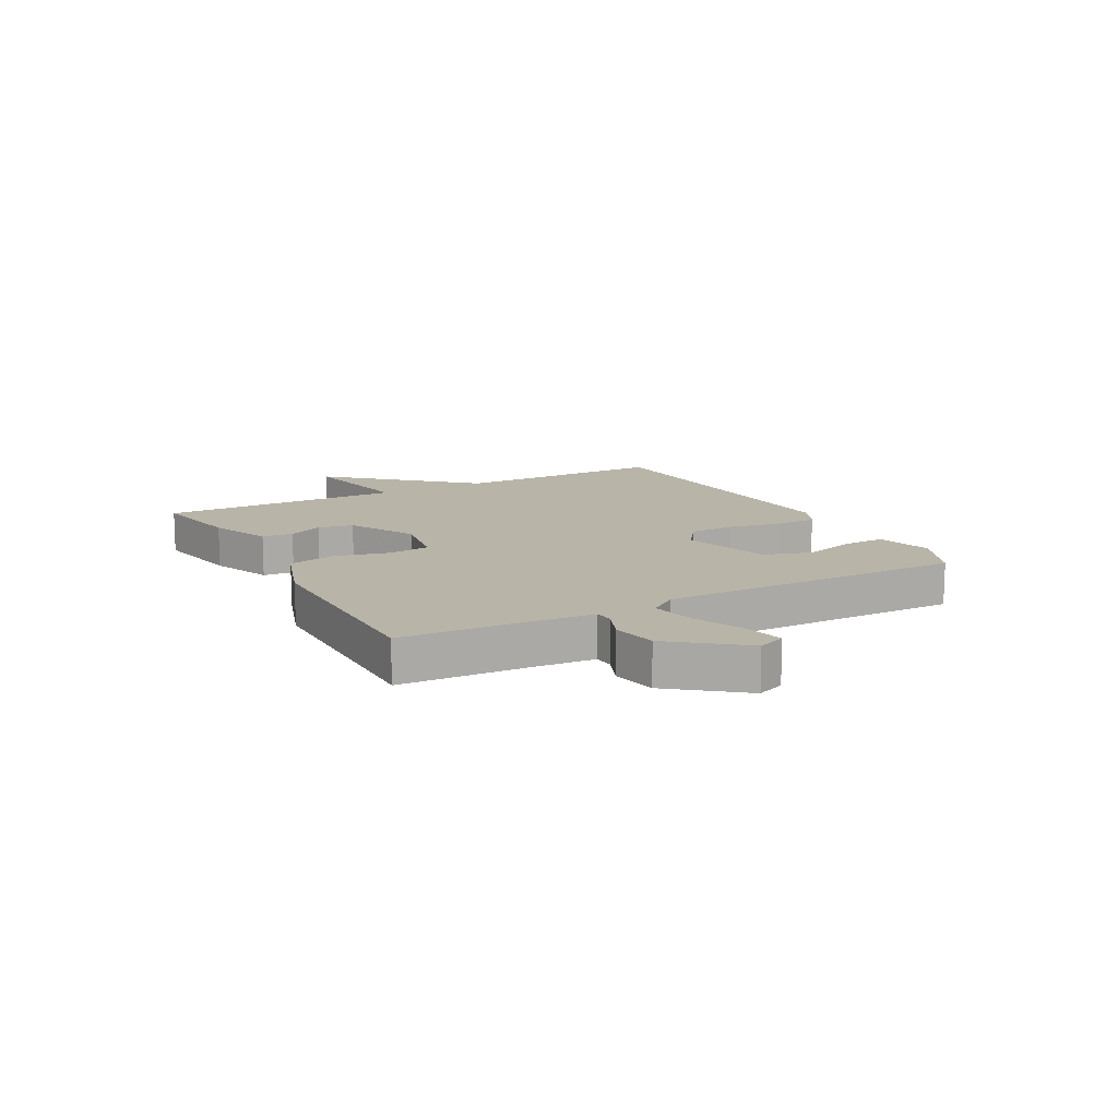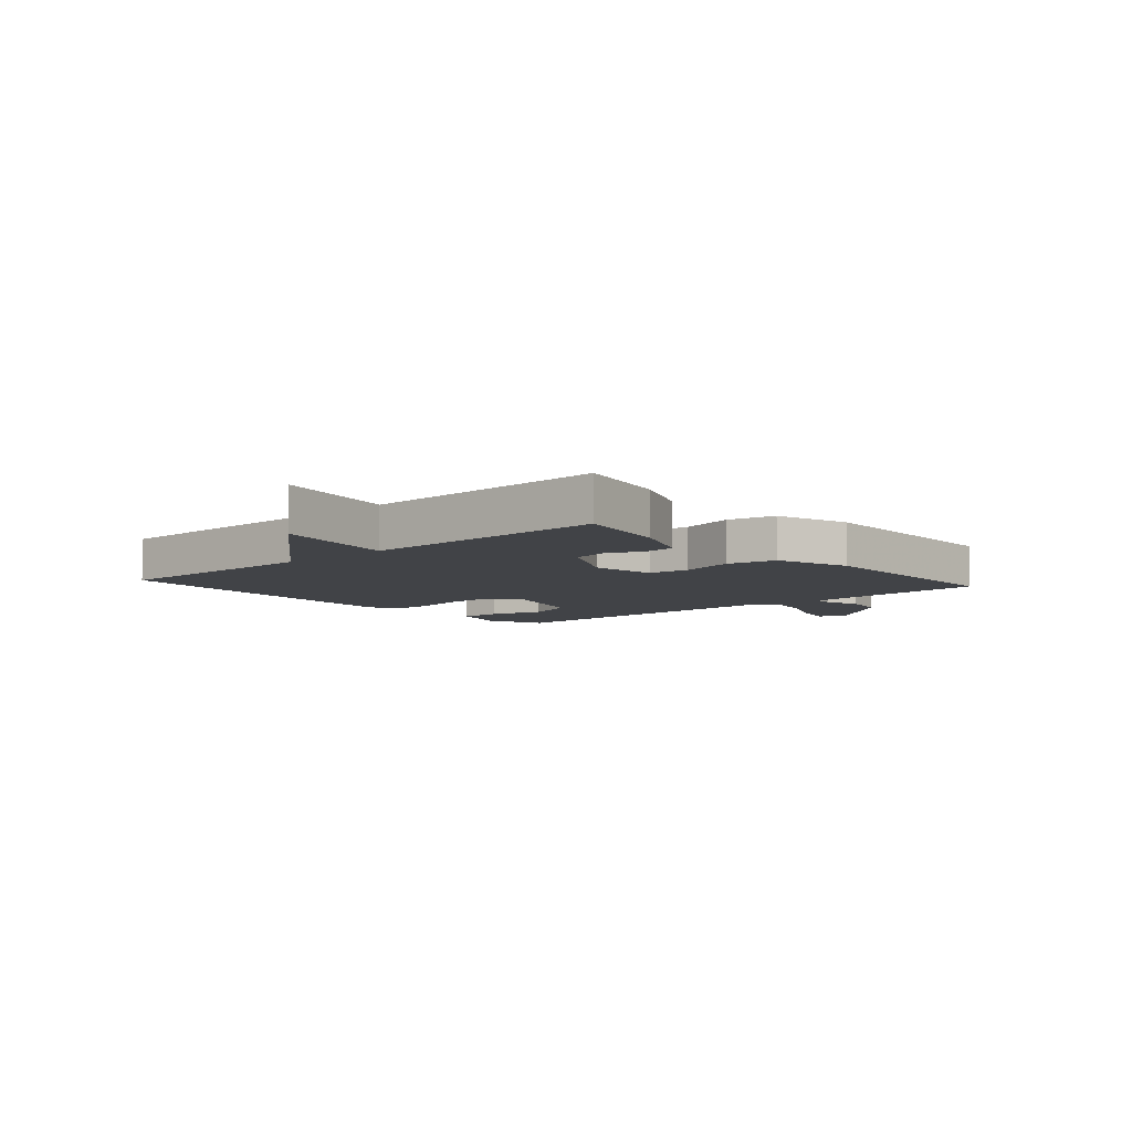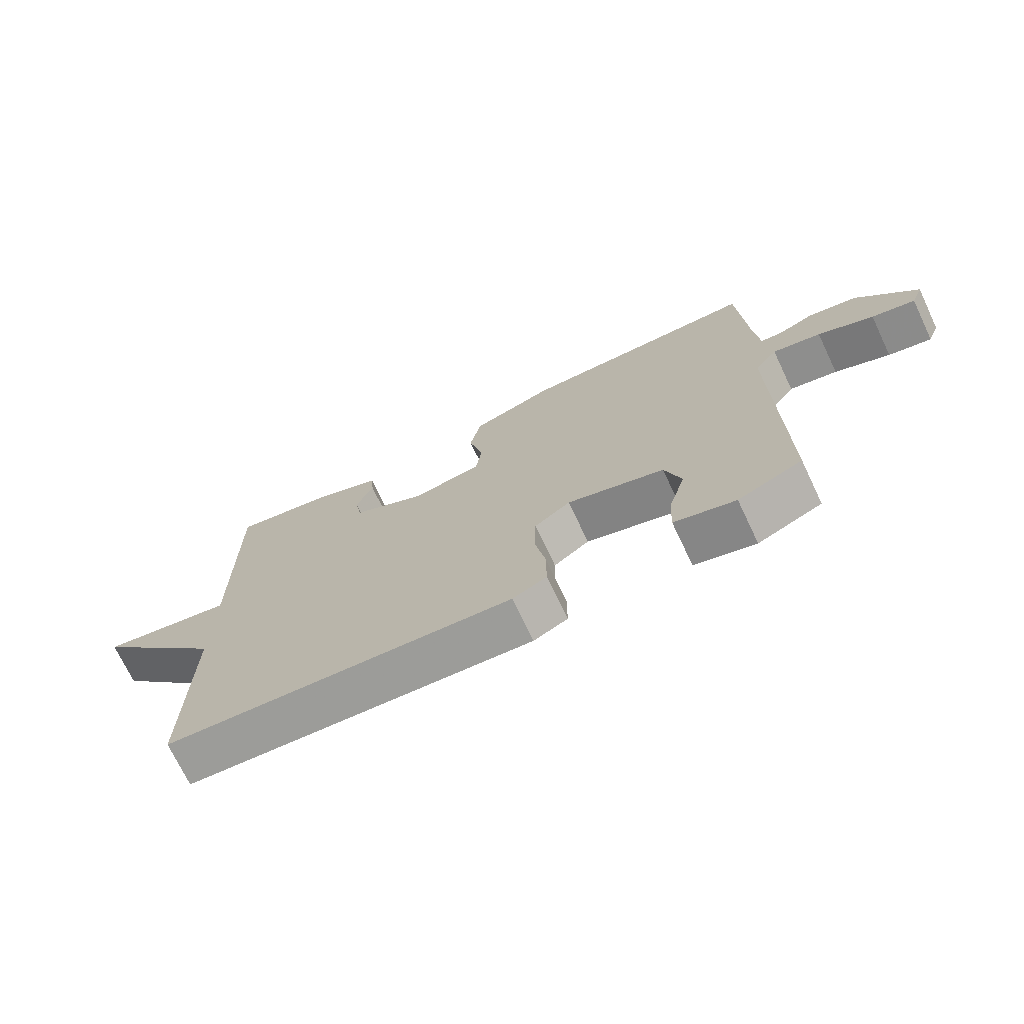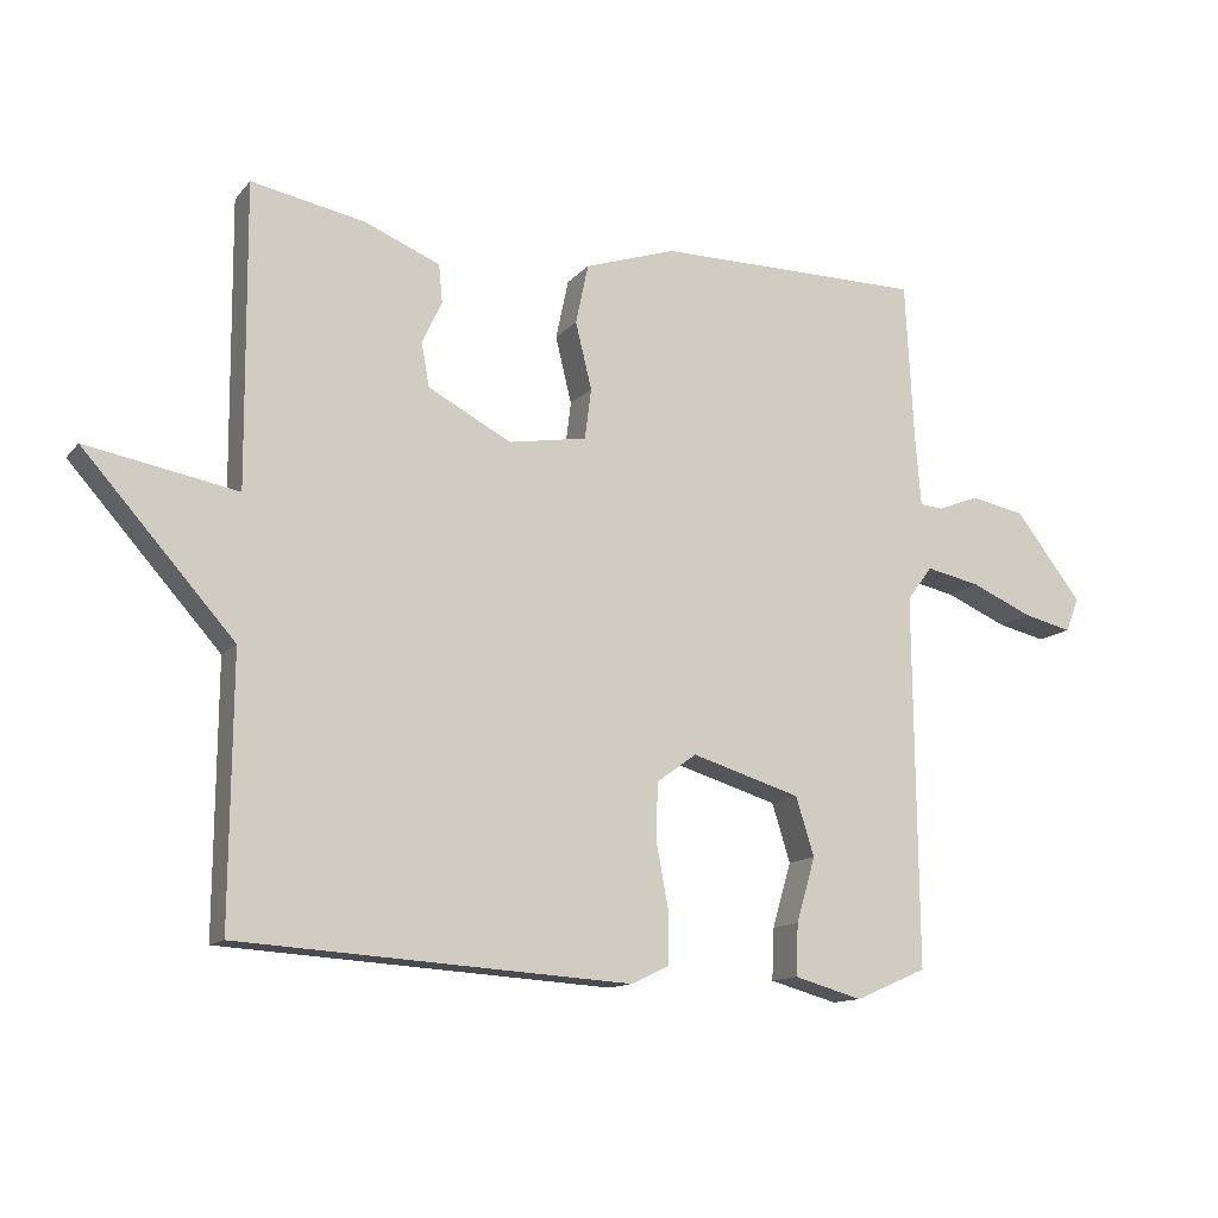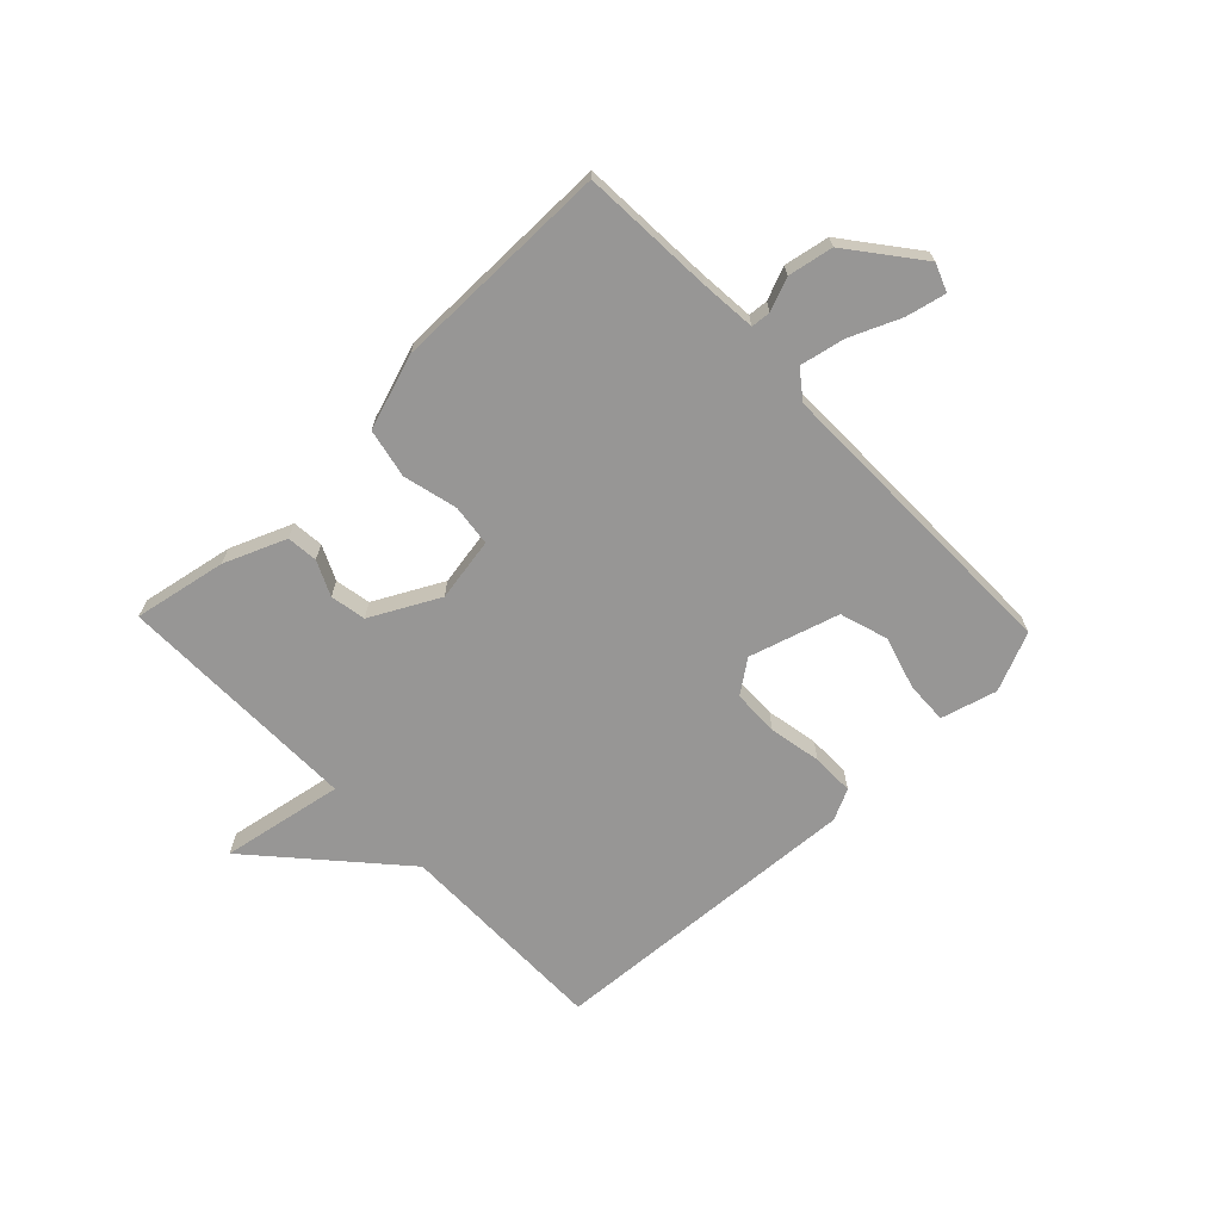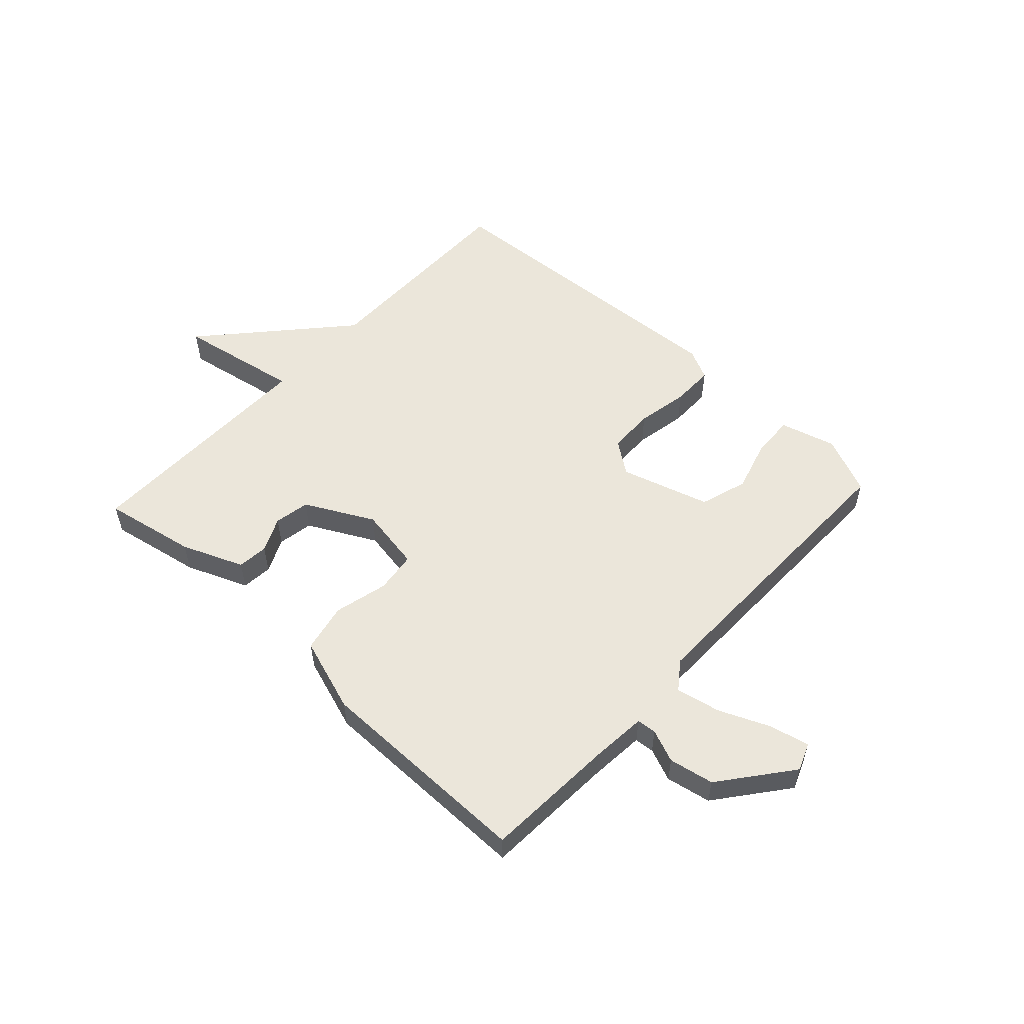
<metadata>
{"format":"obj","ext":"obj","renderer":"f3d","projection":"perspective","resolution":1024,"background":"white","views":[{"elev":13.0,"azim":61.7,"up":"+Y"},{"elev":-7.1,"azim":-48.7,"up":"+Y"},{"elev":-72.0,"azim":25.5,"up":"+Z"},{"elev":-13.0,"azim":-24.4,"up":"+Z"},{"elev":-68.0,"azim":43.9,"up":"+Y"},{"elev":54.8,"azim":42.9,"up":"+Y"}]}
</metadata>
<code>
v -0.5 0.07 -0.5
v -0.497 0.07 -0.126
v -0.71 0.07 0.113
v -0.497 0.07 0.074
v -0.5 0.07 0.5
v -0.339 0.07 0.469
v -0.232 0.07 0.425
v -0.227 0.07 0.371
v -0.255 0.07 0.311
v -0.244 0.07 0.249
v -0.126 0.07 0.187
v -0.015 0.07 0.206
v -0.006 0.07 0.278
v -0.029 0.07 0.372
v -0.011 0.07 0.457
v 0.119 0.07 0.5
v 0.5 0.07 0.5
v 0.512 0.07 0.27
v 0.52 0.07 0.173
v 0.554 0.07 0.17
v 0.611 0.07 0.193
v 0.689 0.07 0.178
v 0.784 0.07 0.056
v 0.765 0.07 0.008
v 0.696 0.07 0.024
v 0.608 0.07 0.062
v 0.531 0.07 0.078
v 0.495 0.07 0.03
v 0.5 0.07 -0.5
v 0.398 0.07 -0.544
v 0.301 0.07 -0.517
v 0.304 0.07 -0.444
v 0.331 0.07 -0.352
v 0.305 0.07 -0.269
v 0.15 0.07 -0.222
v 0.093 0.07 -0.263
v 0.091 0.07 -0.344
v 0.108 0.07 -0.435
v 0.108 0.07 -0.509
v 0.054 0.07 -0.535
v -0.5 0 -0.5
v -0.497 0 -0.126
v -0.71 0 0.113
v -0.497 0 0.074
v -0.5 0 0.5
v -0.339 0 0.469
v -0.232 0 0.425
v -0.227 0 0.371
v -0.255 0 0.311
v -0.244 0 0.249
v -0.126 0 0.187
v -0.015 0 0.206
v -0.006 0 0.278
v -0.029 0 0.372
v -0.011 0 0.457
v 0.119 0 0.5
v 0.5 0 0.5
v 0.512 0 0.27
v 0.52 0 0.173
v 0.554 0 0.17
v 0.611 0 0.193
v 0.689 0 0.178
v 0.784 0 0.056
v 0.765 0 0.008
v 0.696 0 0.024
v 0.608 0 0.062
v 0.531 0 0.078
v 0.495 0 0.03
v 0.5 0 -0.5
v 0.398 0 -0.544
v 0.301 0 -0.517
v 0.304 0 -0.444
v 0.331 0 -0.352
v 0.305 0 -0.269
v 0.15 0 -0.222
v 0.093 0 -0.263
v 0.091 0 -0.344
v 0.108 0 -0.435
v 0.108 0 -0.509
v 0.054 0 -0.535
f 40 1 2
f 39 40 2
f 38 39 2
f 37 38 2
f 2 3 4
f 37 2 4
f 36 37 4
f 35 36 4 5
f 31 32 33
f 30 31 33
f 29 30 33
f 28 29 33
f 28 33 34
f 24 25 26
f 23 24 26
f 22 23 26
f 21 22 26
f 20 21 26
f 19 20 26 27
f 16 17 18
f 15 16 18
f 14 15 18
f 13 14 18
f 12 13 18 19
f 19 27 28
f 12 19 28
f 11 12 28
f 7 8 9
f 6 7 9
f 5 6 9
f 5 9 10
f 35 5 10
f 11 28 34 35
f 10 11 35
f 42 41 80
f 42 80 79
f 42 79 78
f 42 78 77
f 44 43 42
f 44 42 77
f 44 77 76
f 45 44 76 75
f 73 72 71
f 73 71 70
f 73 70 69
f 73 69 68
f 74 73 68
f 66 65 64
f 66 64 63
f 66 63 62
f 66 62 61
f 66 61 60
f 67 66 60 59
f 58 57 56
f 58 56 55
f 58 55 54
f 58 54 53
f 59 58 53 52
f 68 67 59
f 68 59 52
f 68 52 51
f 49 48 47
f 49 47 46
f 49 46 45
f 50 49 45
f 50 45 75
f 75 74 68 51
f 75 51 50
f 1 41 42 2
f 2 42 43 3
f 3 43 44 4
f 4 44 45 5
f 5 45 46 6
f 6 46 47 7
f 7 47 48 8
f 8 48 49 9
f 9 49 50 10
f 10 50 51 11
f 11 51 52 12
f 12 52 53 13
f 13 53 54 14
f 14 54 55 15
f 15 55 56 16
f 16 56 57 17
f 17 57 58 18
f 18 58 59 19
f 19 59 60 20
f 20 60 61 21
f 21 61 62 22
f 22 62 63 23
f 23 63 64 24
f 24 64 65 25
f 25 65 66 26
f 26 66 67 27
f 27 67 68 28
f 28 68 69 29
f 29 69 70 30
f 30 70 71 31
f 31 71 72 32
f 32 72 73 33
f 33 73 74 34
f 34 74 75 35
f 35 75 76 36
f 36 76 77 37
f 37 77 78 38
f 38 78 79 39
f 39 79 80 40
f 40 80 41 1

</code>
